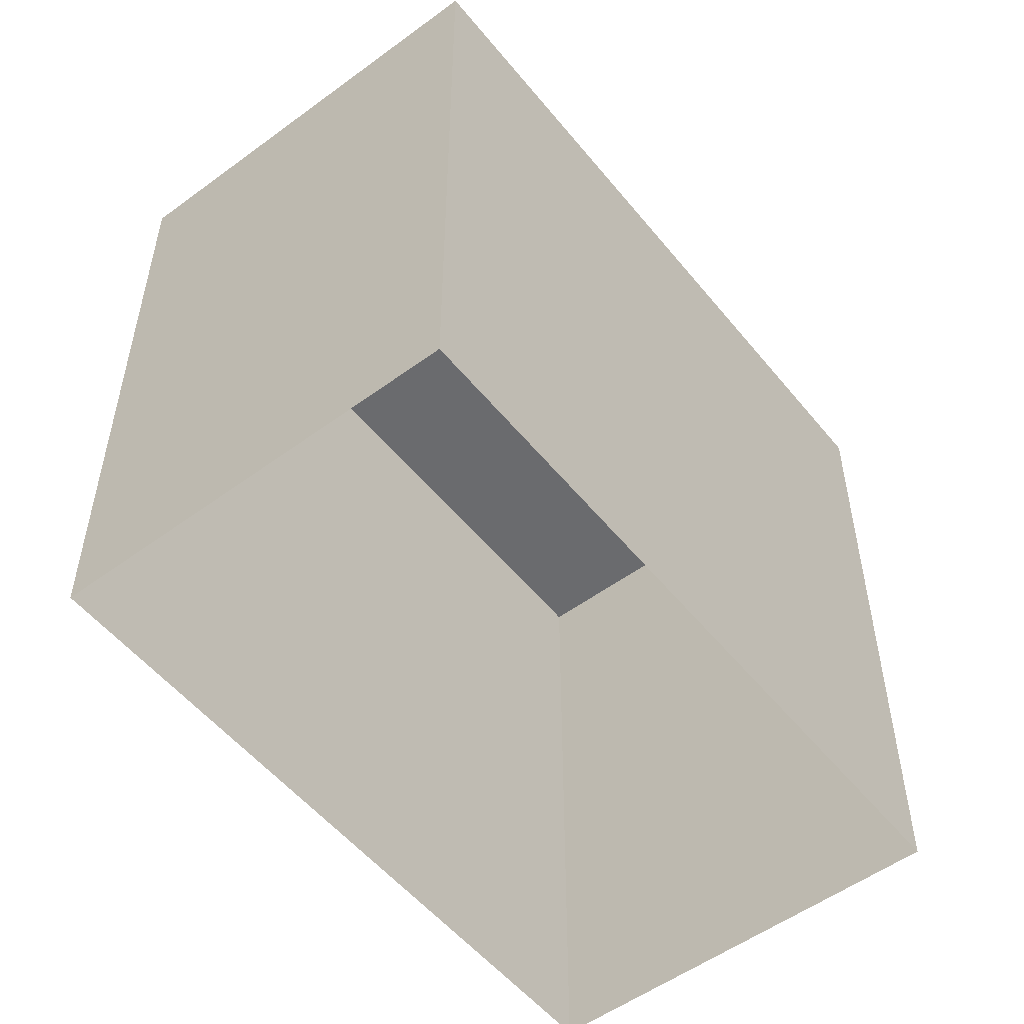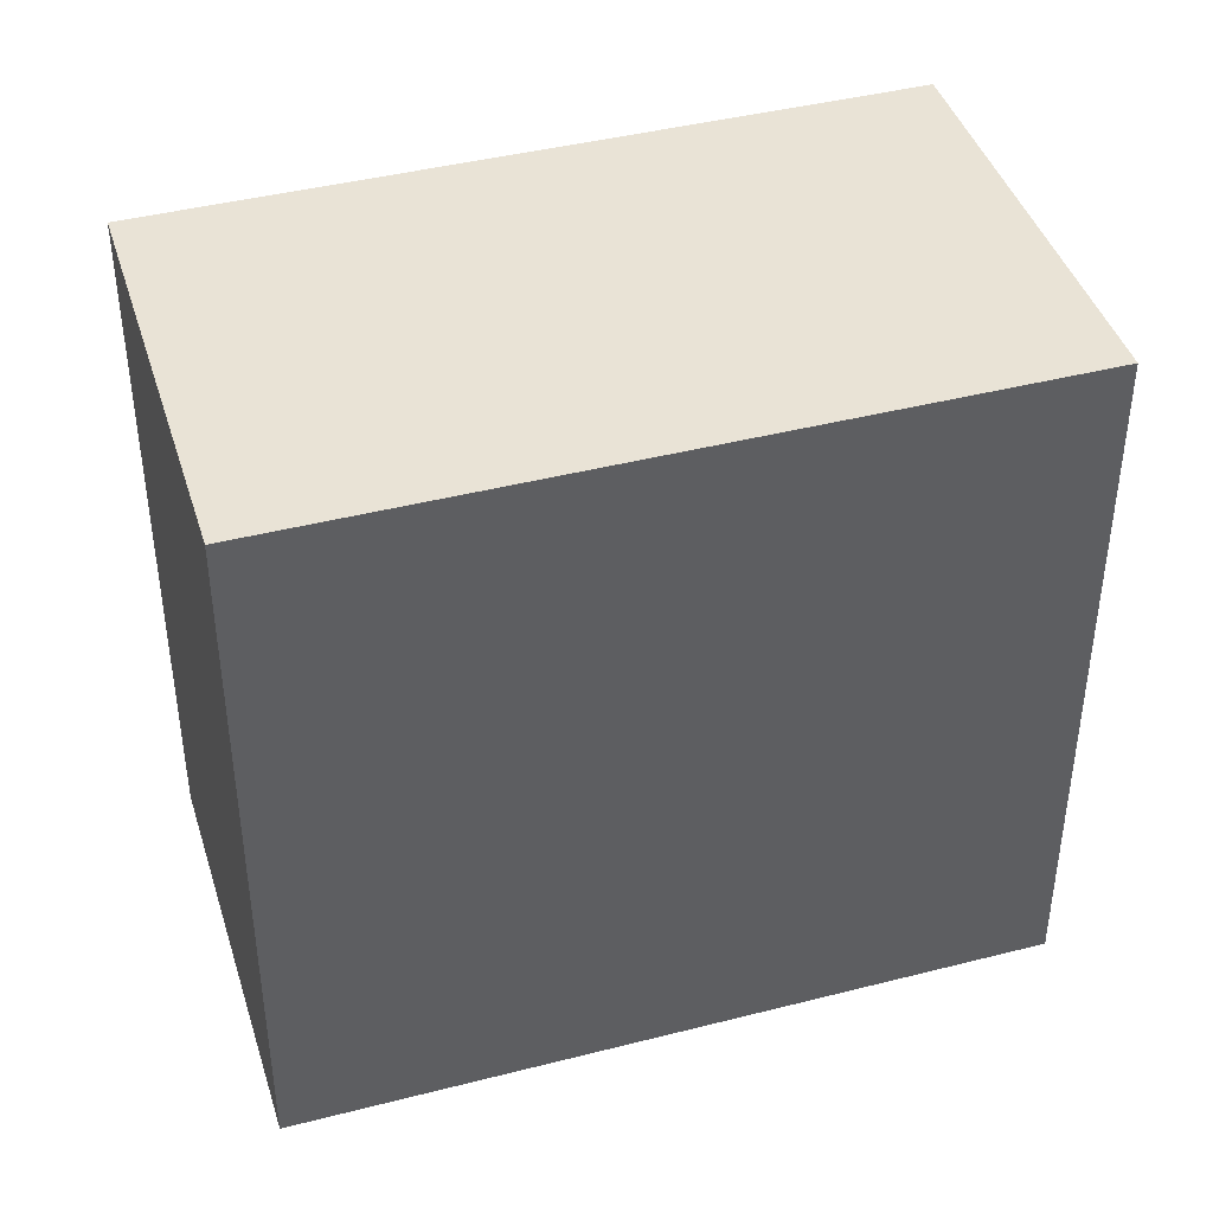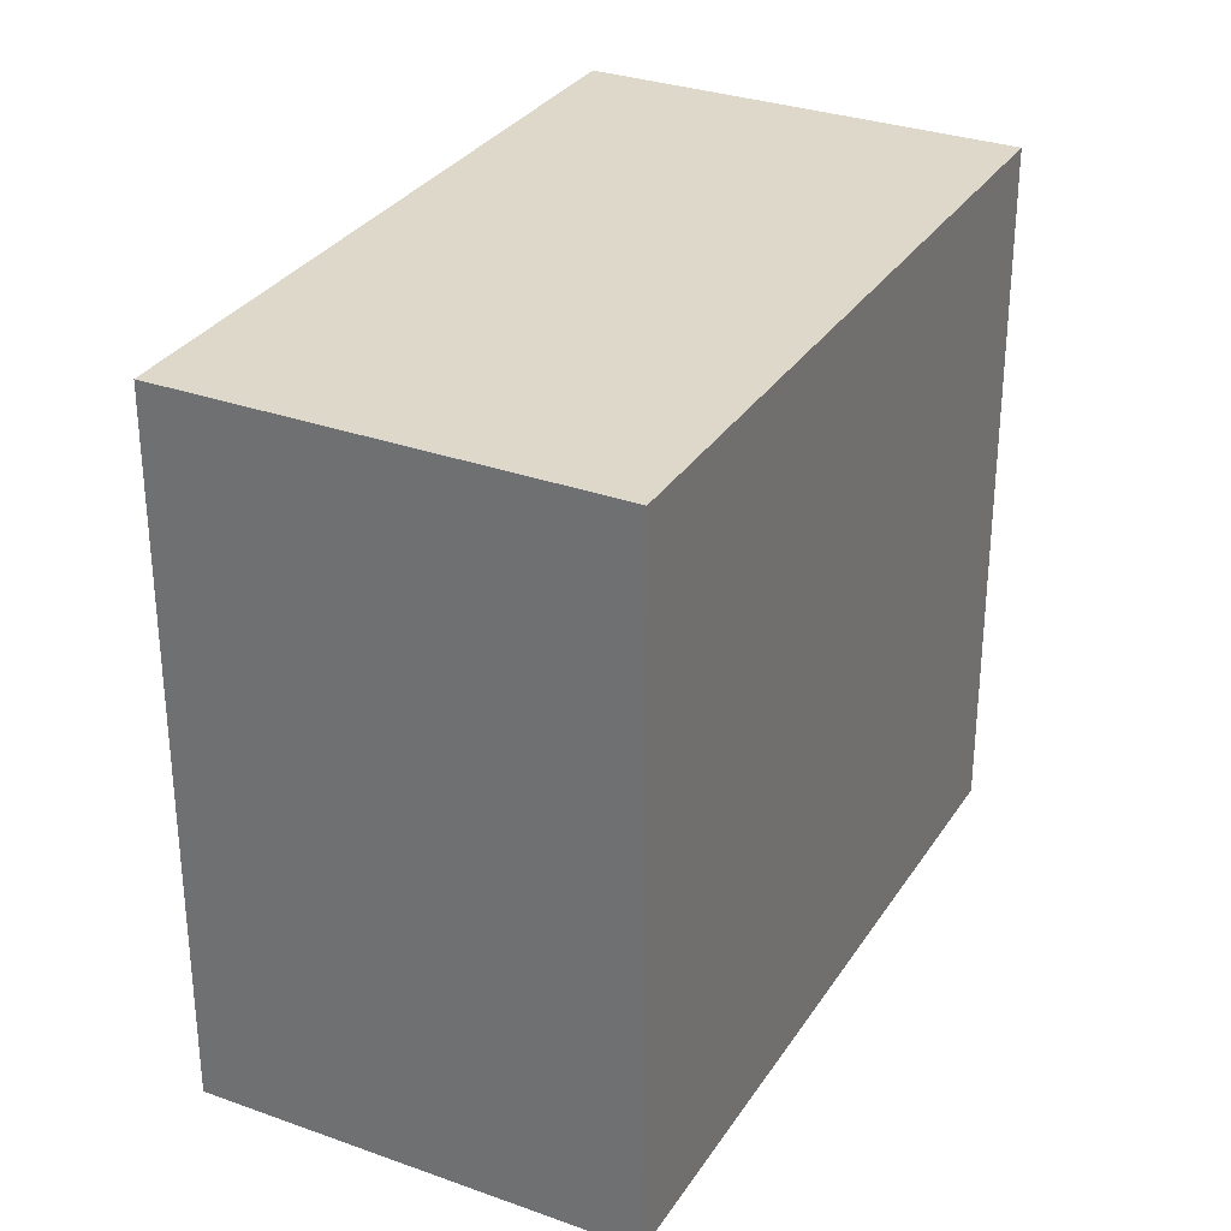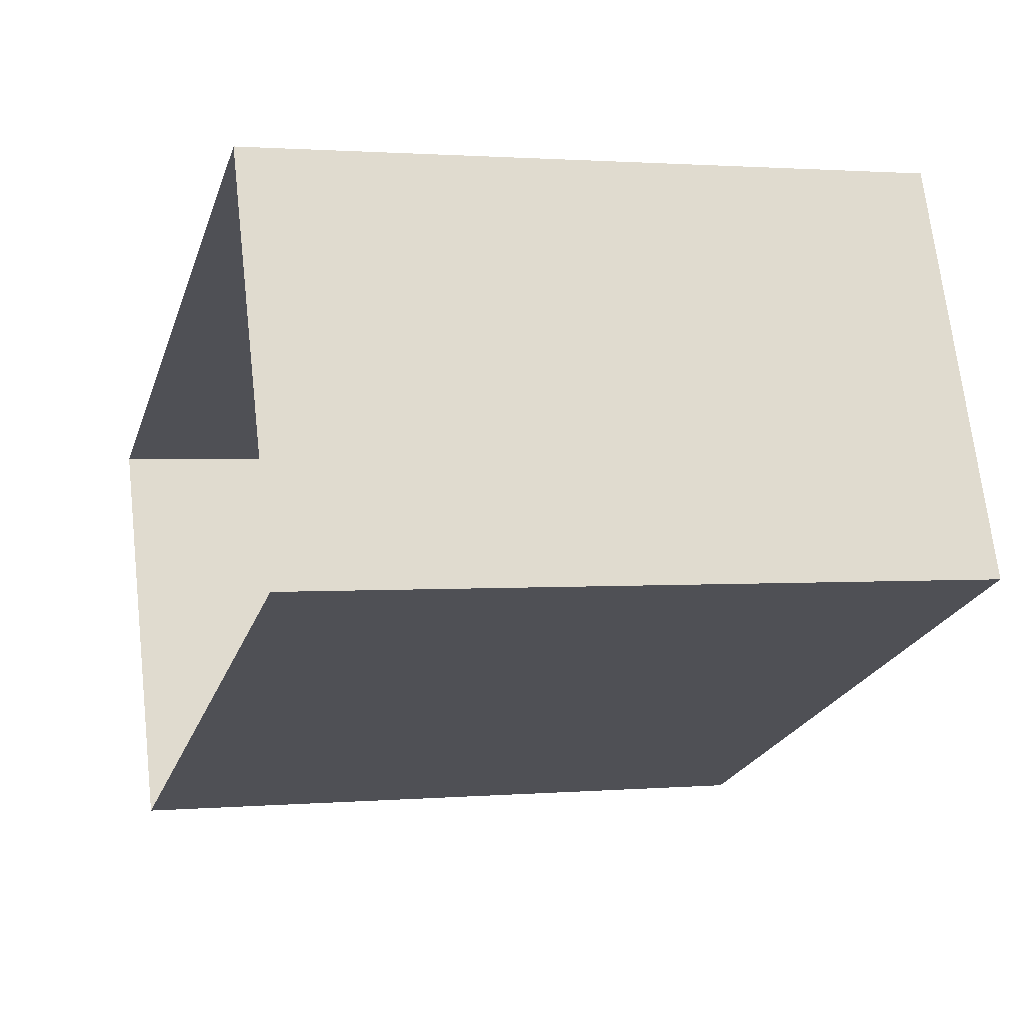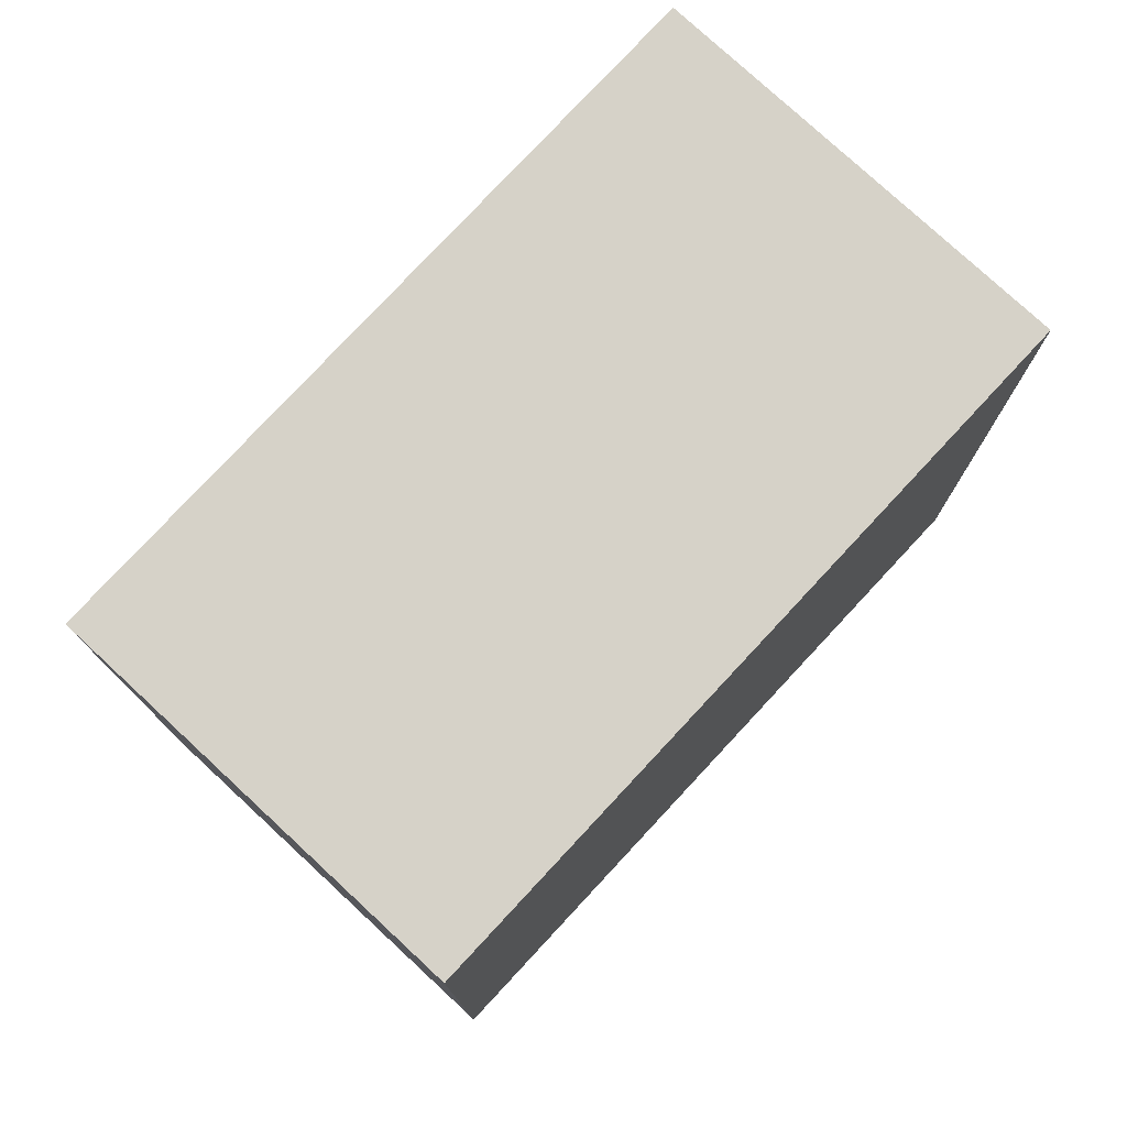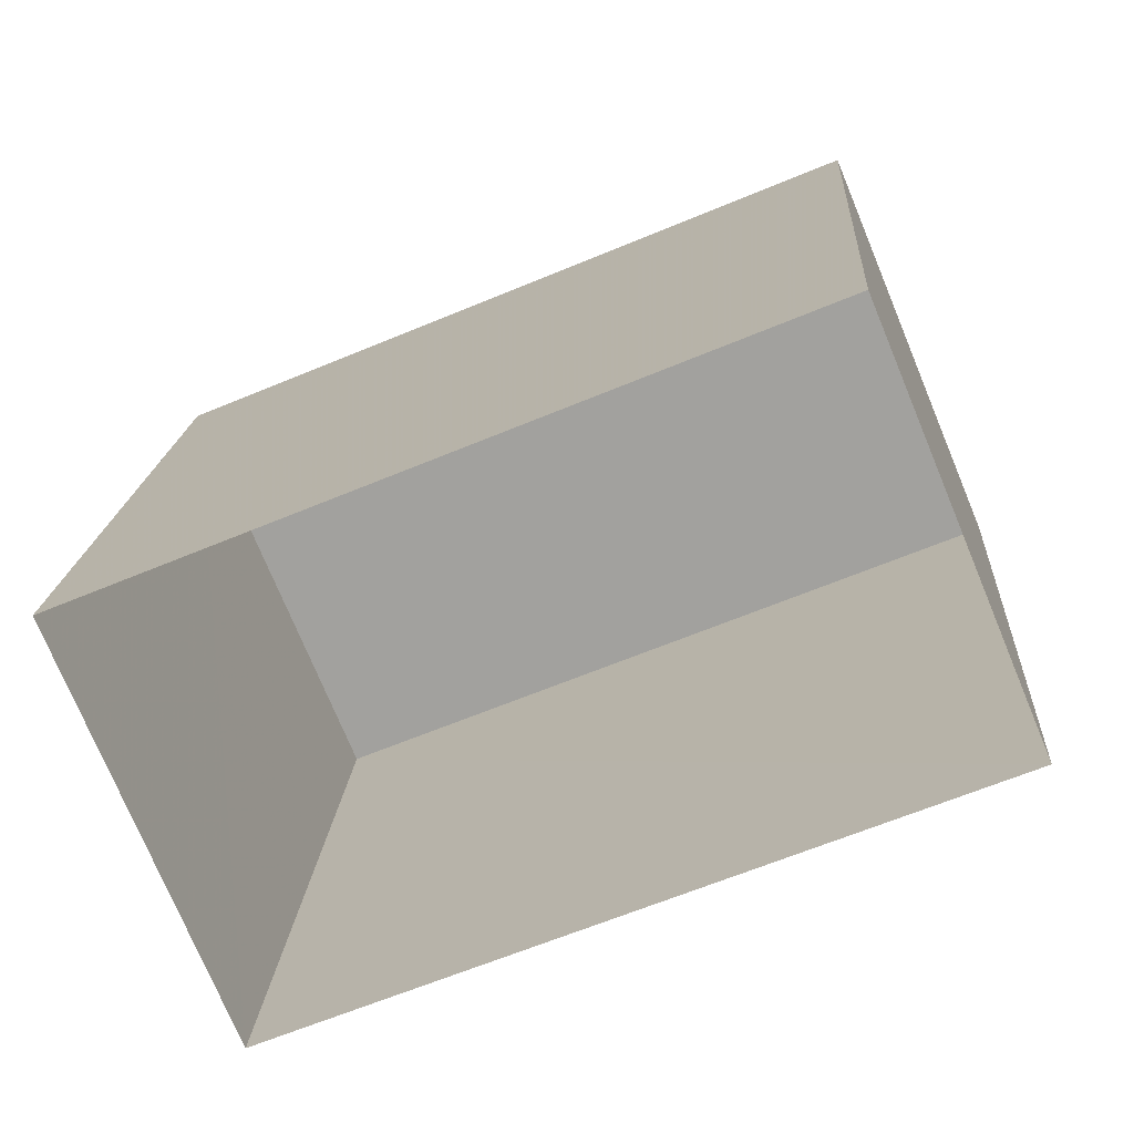
<metadata>
{"format":"obj","ext":"obj","renderer":"f3d","projection":"perspective","resolution":1024,"background":"white","views":[{"elev":-53.5,"azim":-74.4,"up":"+Z"},{"elev":42.2,"azim":140.4,"up":"+Z"},{"elev":31.0,"azim":-85.4,"up":"+Z"},{"elev":1.4,"azim":-107.2,"up":"+Y"},{"elev":77.7,"azim":-69.7,"up":"+Z"},{"elev":17.3,"azim":-176.3,"up":"+Y"}]}
</metadata>
<code>
v -8.962e+04 -9.958e+04 4.751
v -8.962e+04 -9.957e+04 4.751
v -8.962e+04 -9.957e+04 4.75
v -8.963e+04 -9.957e+04 4.752
v -8.962e+04 -9.957e+04 13.45
v -8.962e+04 -9.958e+04 13.45
v -8.962e+04 -9.957e+04 13.45
v -8.963e+04 -9.957e+04 13.46
f 1 2 3
f 1 4 2
f 5 6 7
f 5 8 6
f 7 1 3
f 7 6 1
f 5 2 4
f 8 5 4
f 7 3 2
f 5 7 2
f 6 4 1
f 6 8 4

</code>
